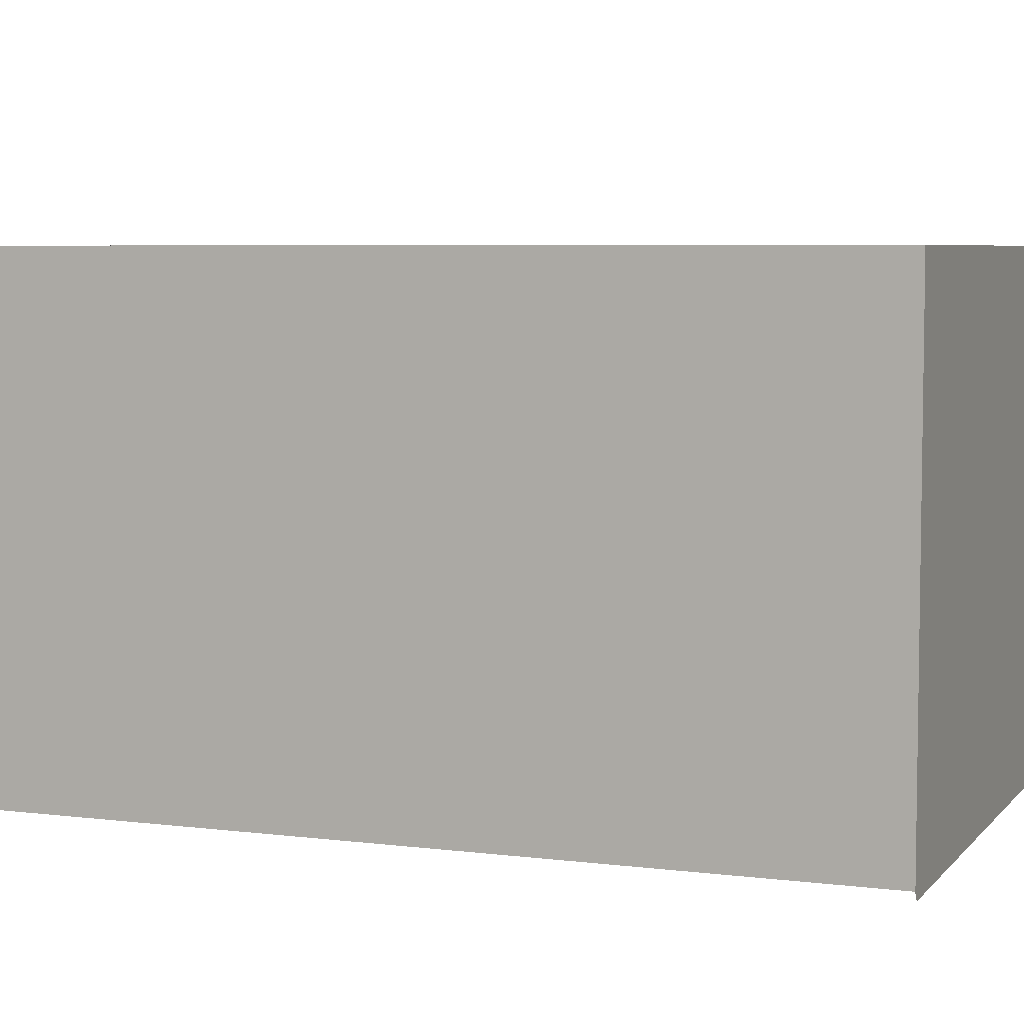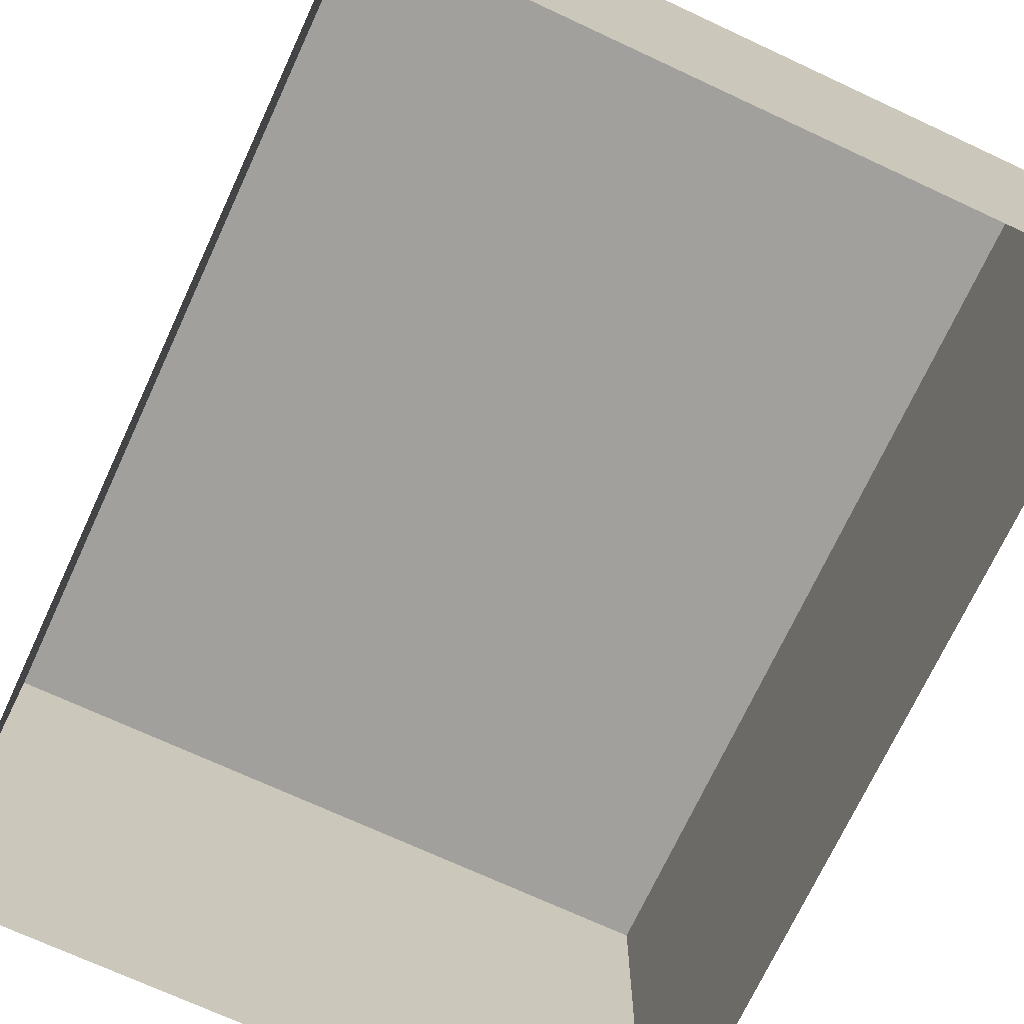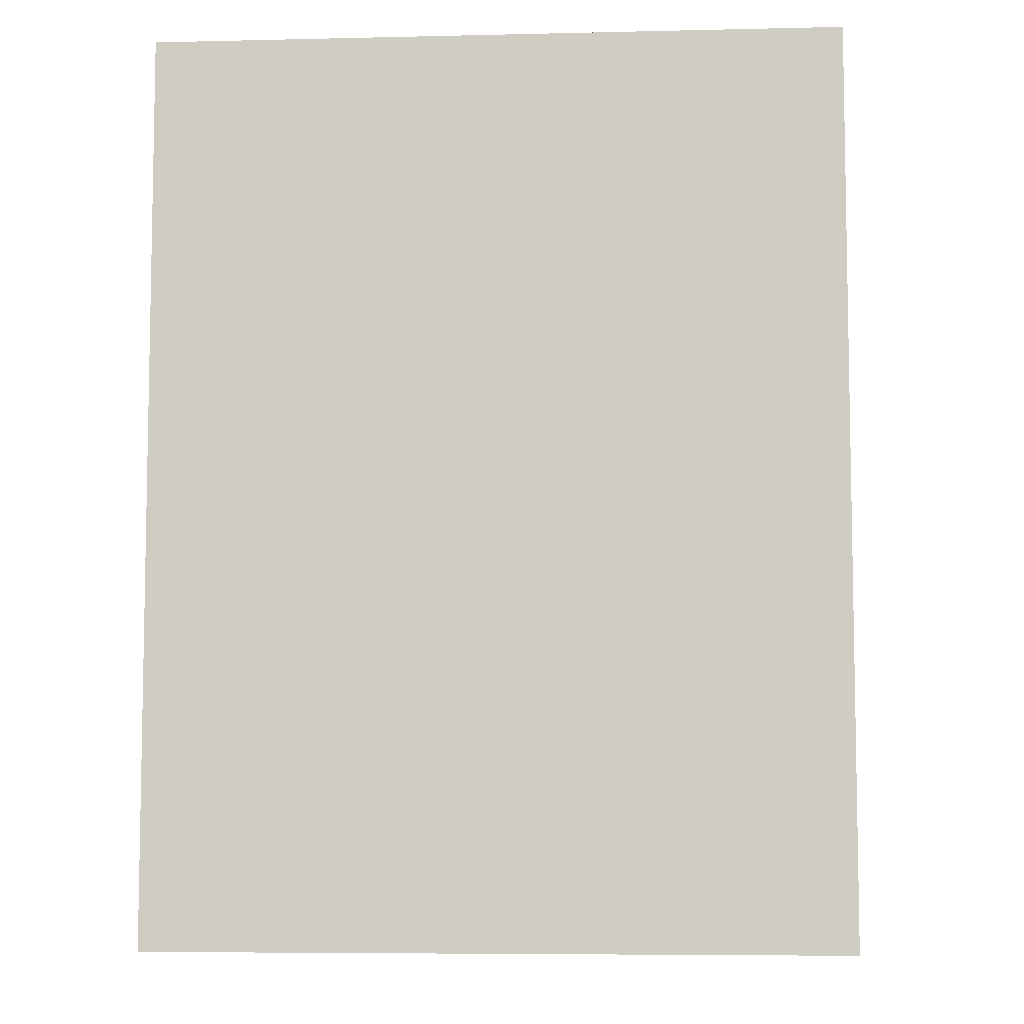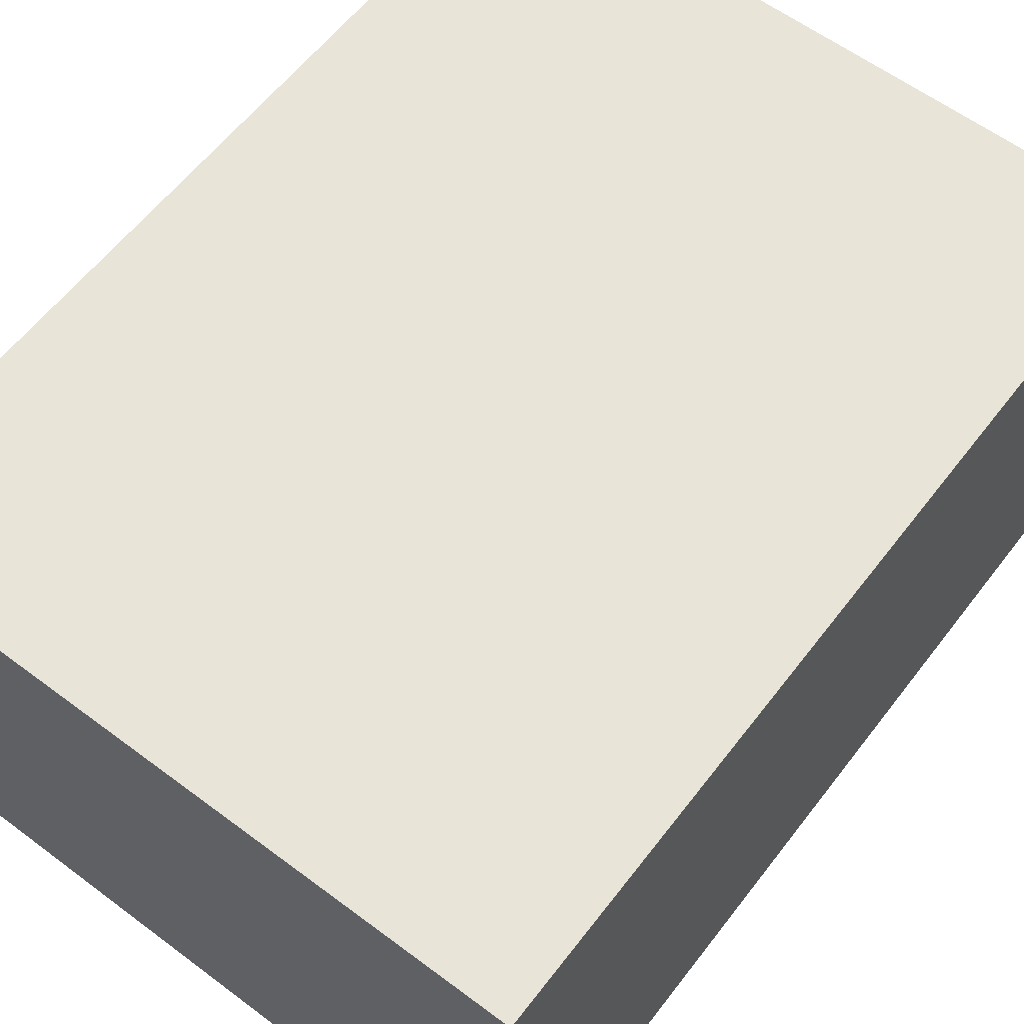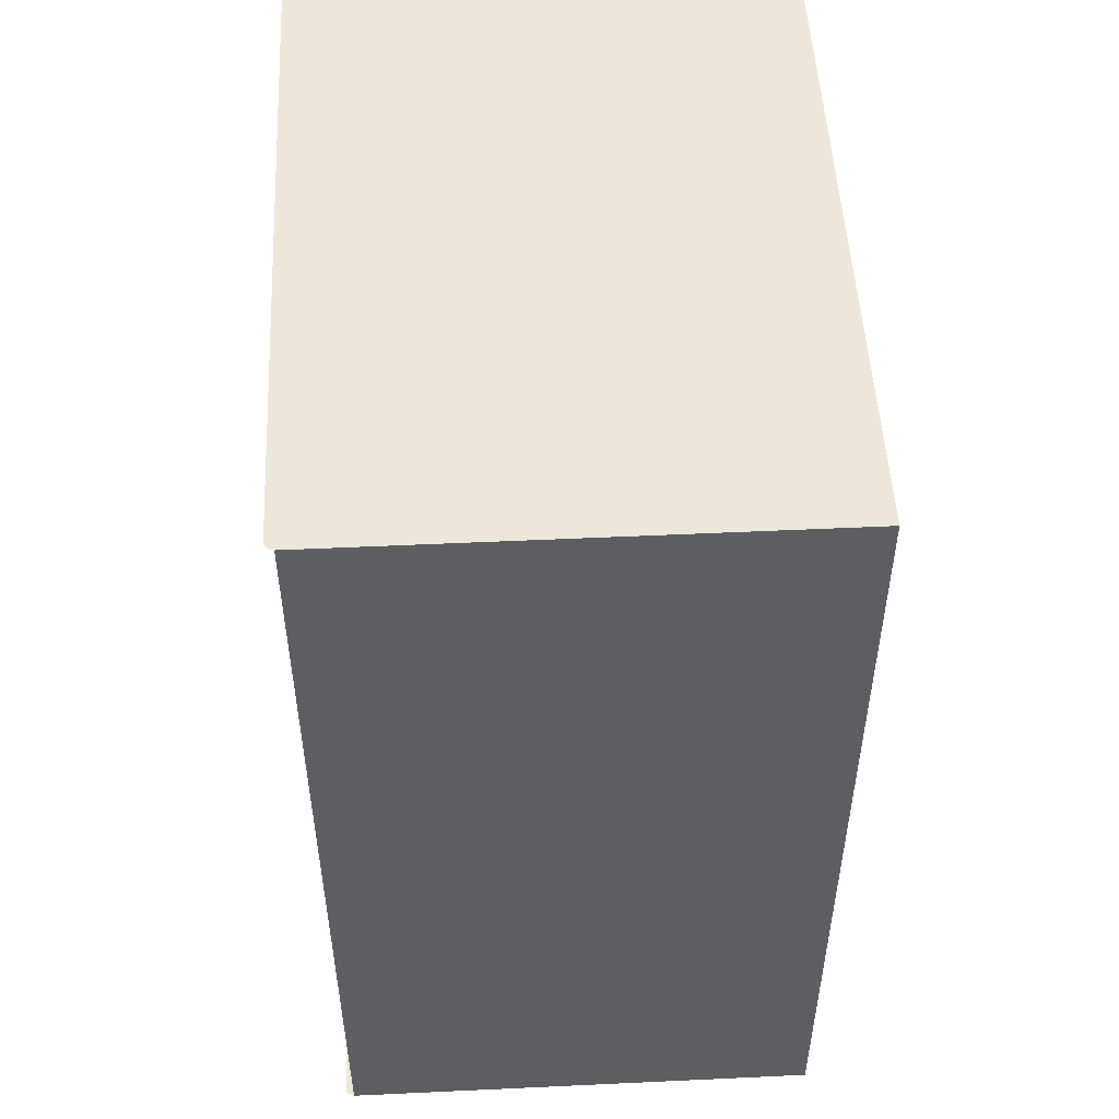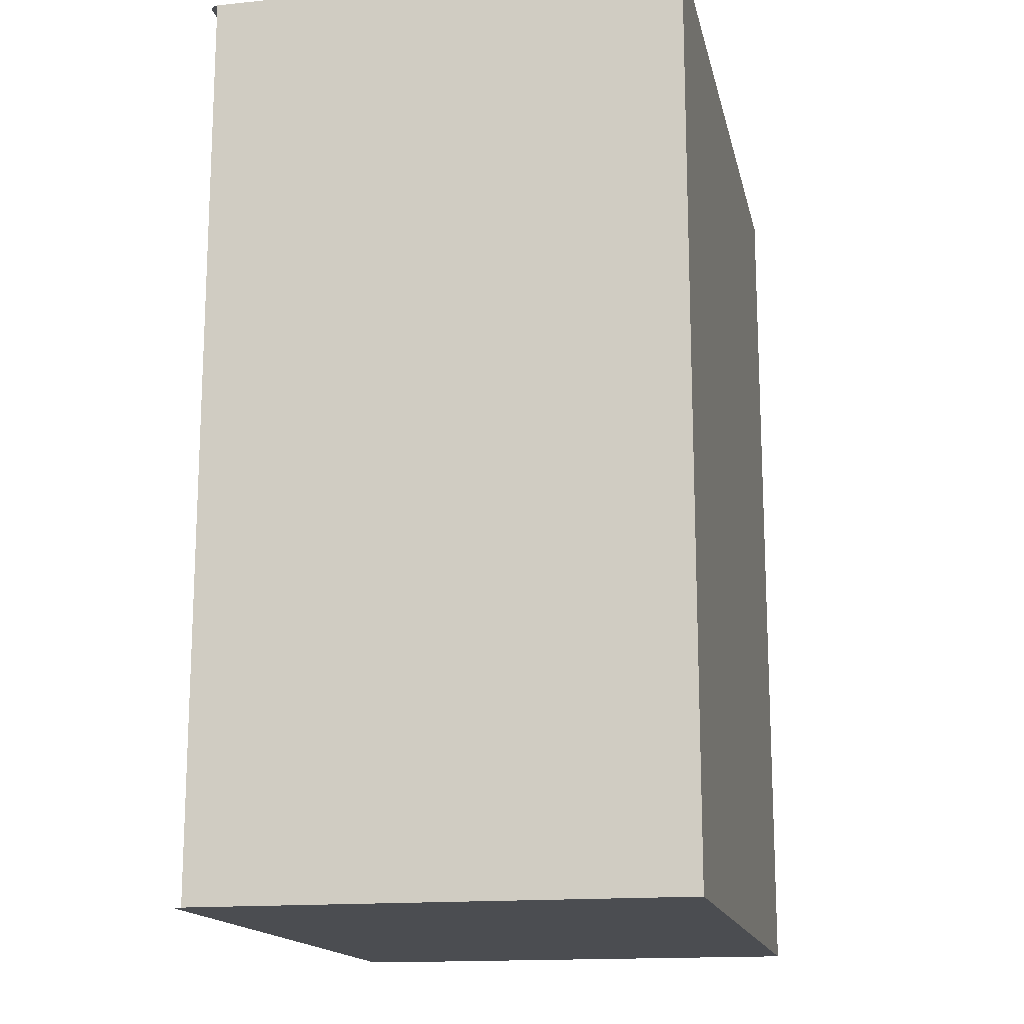
<metadata>
{"format":"obj","ext":"obj","renderer":"f3d","projection":"perspective","resolution":1024,"background":"white","views":[{"elev":5.7,"azim":111.2,"up":"+Y"},{"elev":-71.7,"azim":155.1,"up":"+Y"},{"elev":-6.8,"azim":-176.1,"up":"+Z"},{"elev":60.2,"azim":-142.6,"up":"+Y"},{"elev":51.1,"azim":87.1,"up":"+Z"},{"elev":-15.7,"azim":101.9,"up":"+Z"}]}
</metadata>
<code>
g default
v -7.031 9.871 10.88
v 7.031 9.871 10.88
v -7.031 9.871 -7.572
v 7.031 9.871 -7.572
v -6.943 0.05217 10.88
v -7.007 0.1165 10.88
v -7.031 0.2044 10.88
v -6.855 0.02862 10.88
v -7.007 0.1165 -7.572
v -6.943 0.05217 -7.572
v -6.855 0.02862 -7.572
v -7.031 0.2044 -7.572
v 7.007 0.1165 10.88
v 6.943 0.05217 10.88
v 6.855 0.02862 10.88
v 7.031 0.2044 10.88
v 6.943 0.05217 -7.572
v 7.007 0.1165 -7.572
v 7.031 0.2044 -7.572
v 6.855 0.02862 -7.572
g polySurface3 Walls
f 1 3 2
f 2 3 4
f 19 16 4
f 4 16 2
f 7 12 1
f 1 12 3
g WallsShapeHiddenFacesSet defaultHideFaceDataSet polySurface3 Walls
f 1 2 7
f 7 2 6
f 6 2 5
f 5 2 8
f 8 2 15
f 15 2 14
f 14 2 13
f 13 2 16
g polySurface3 Walls
f 4 3 19
f 19 3 18
f 18 3 17
f 17 3 20
f 20 3 11
f 11 3 10
f 10 3 9
f 3 12 9

</code>
